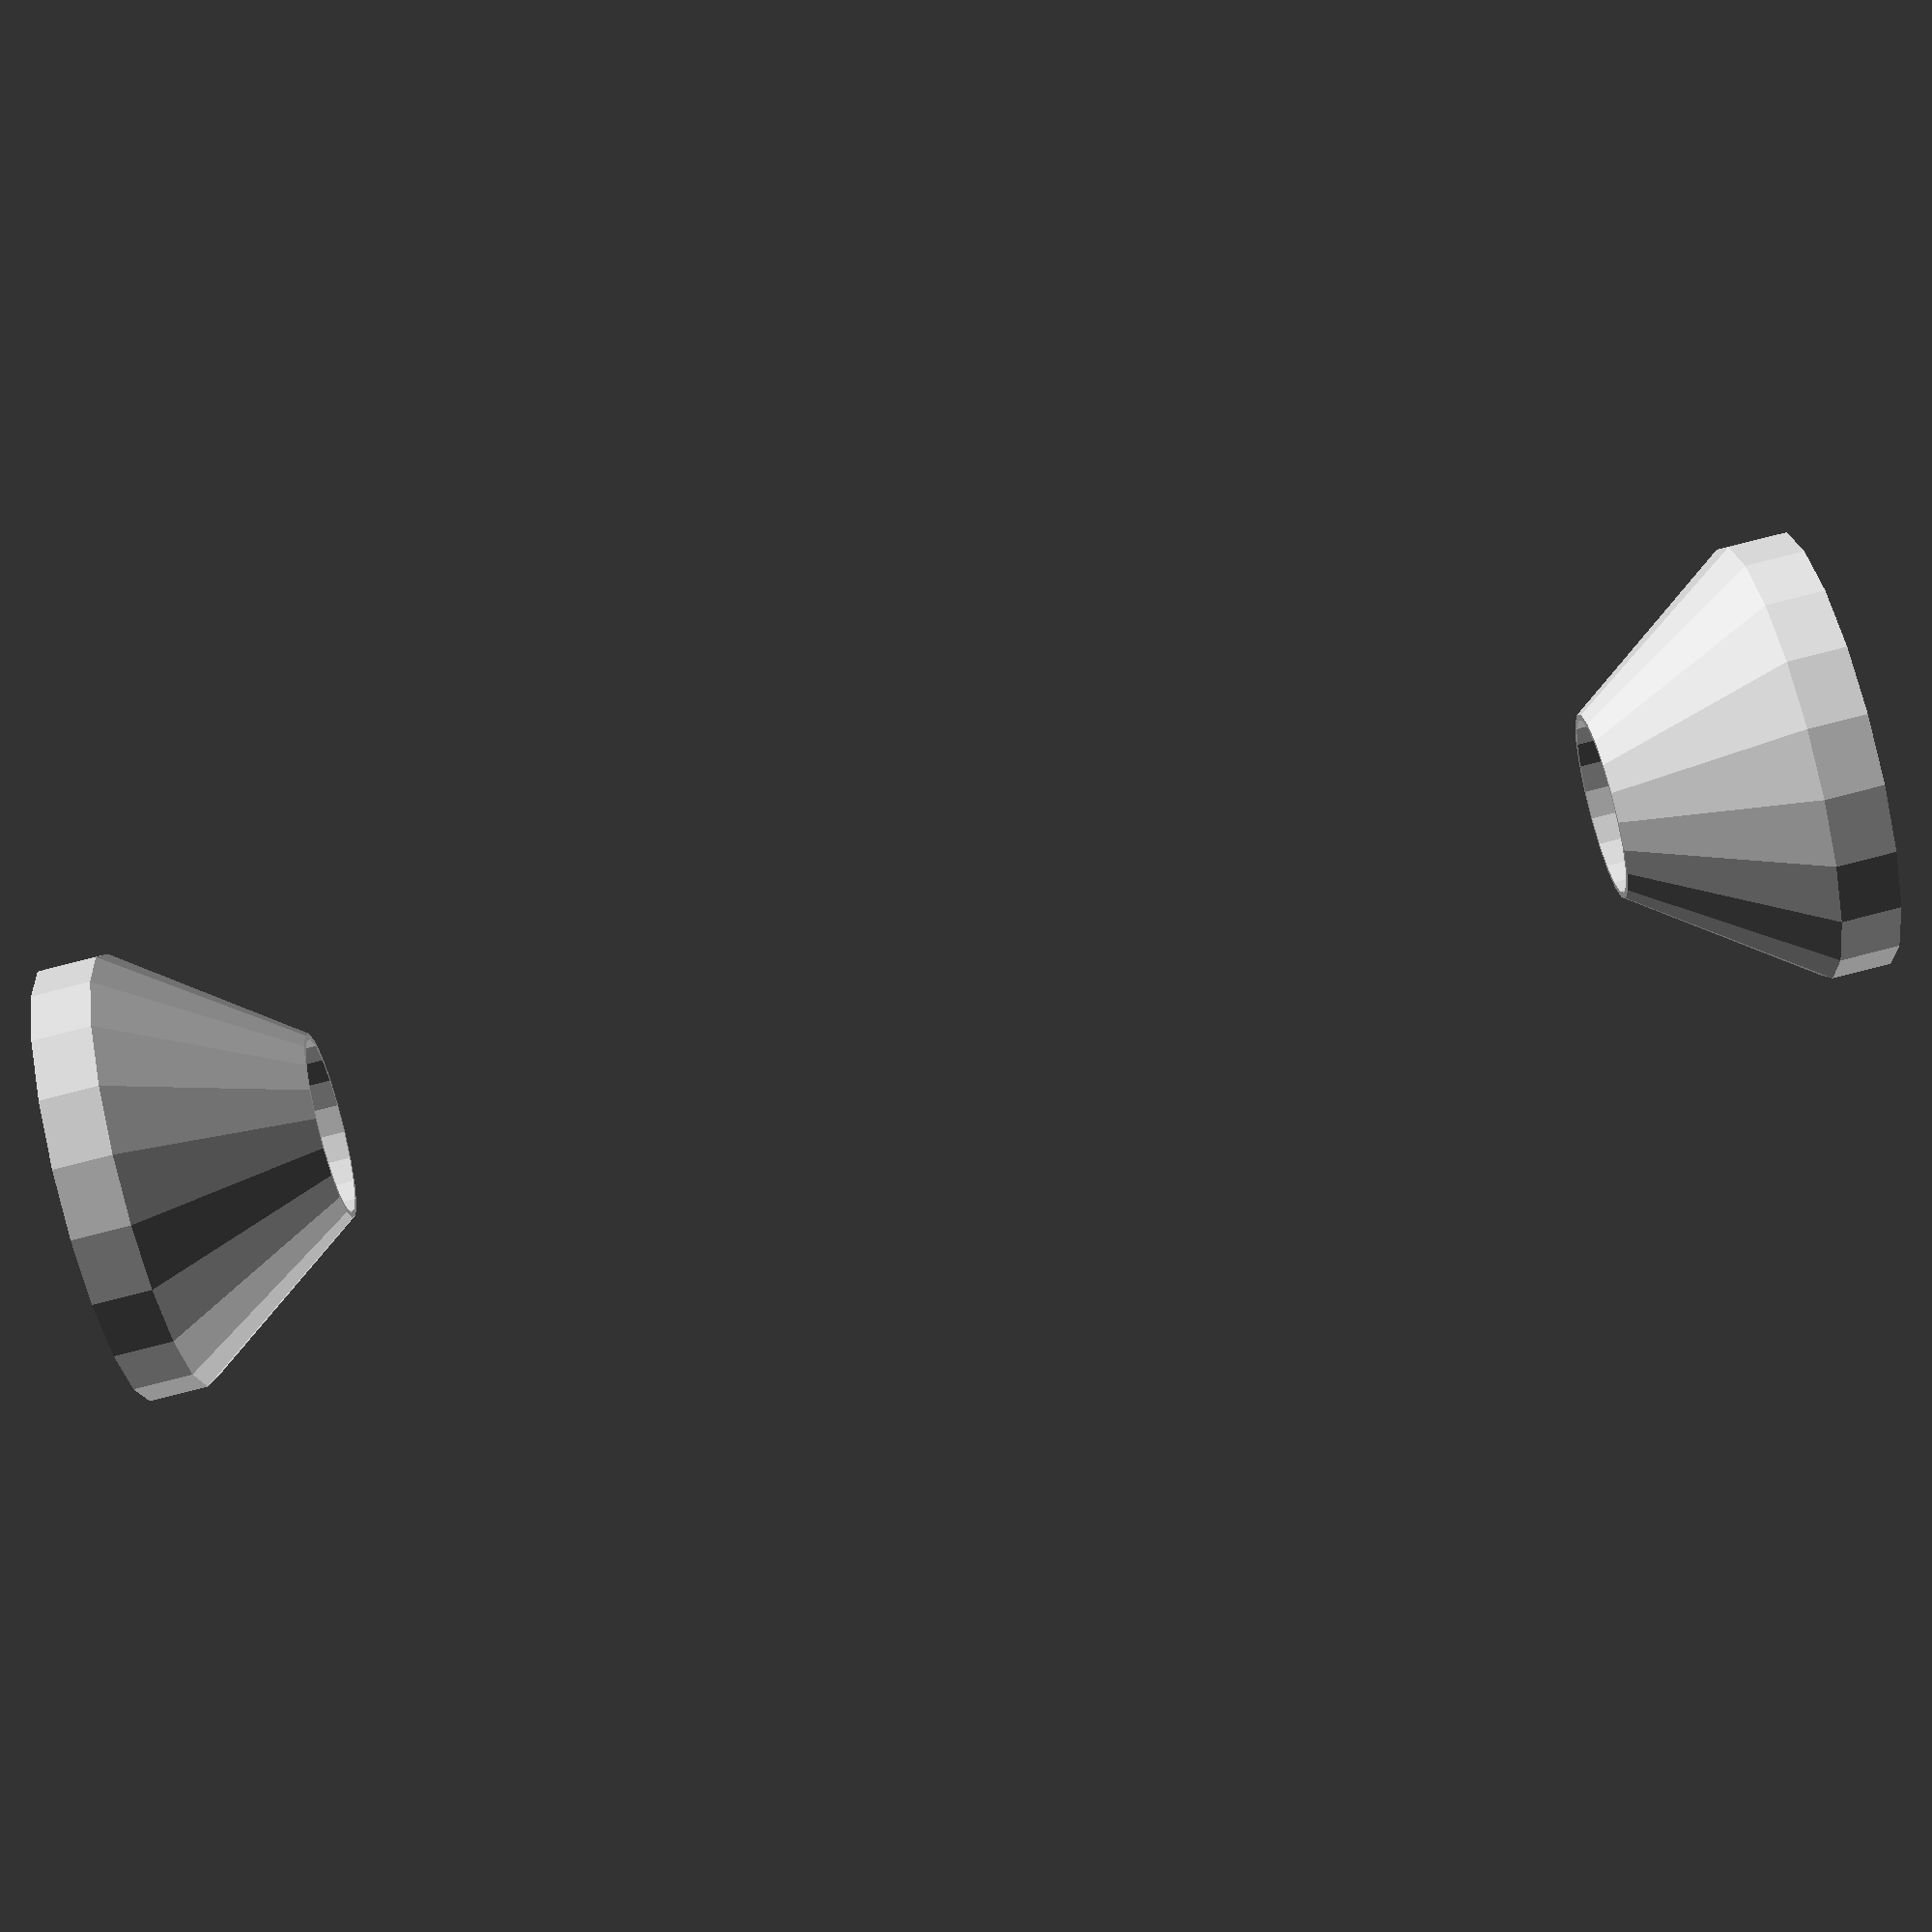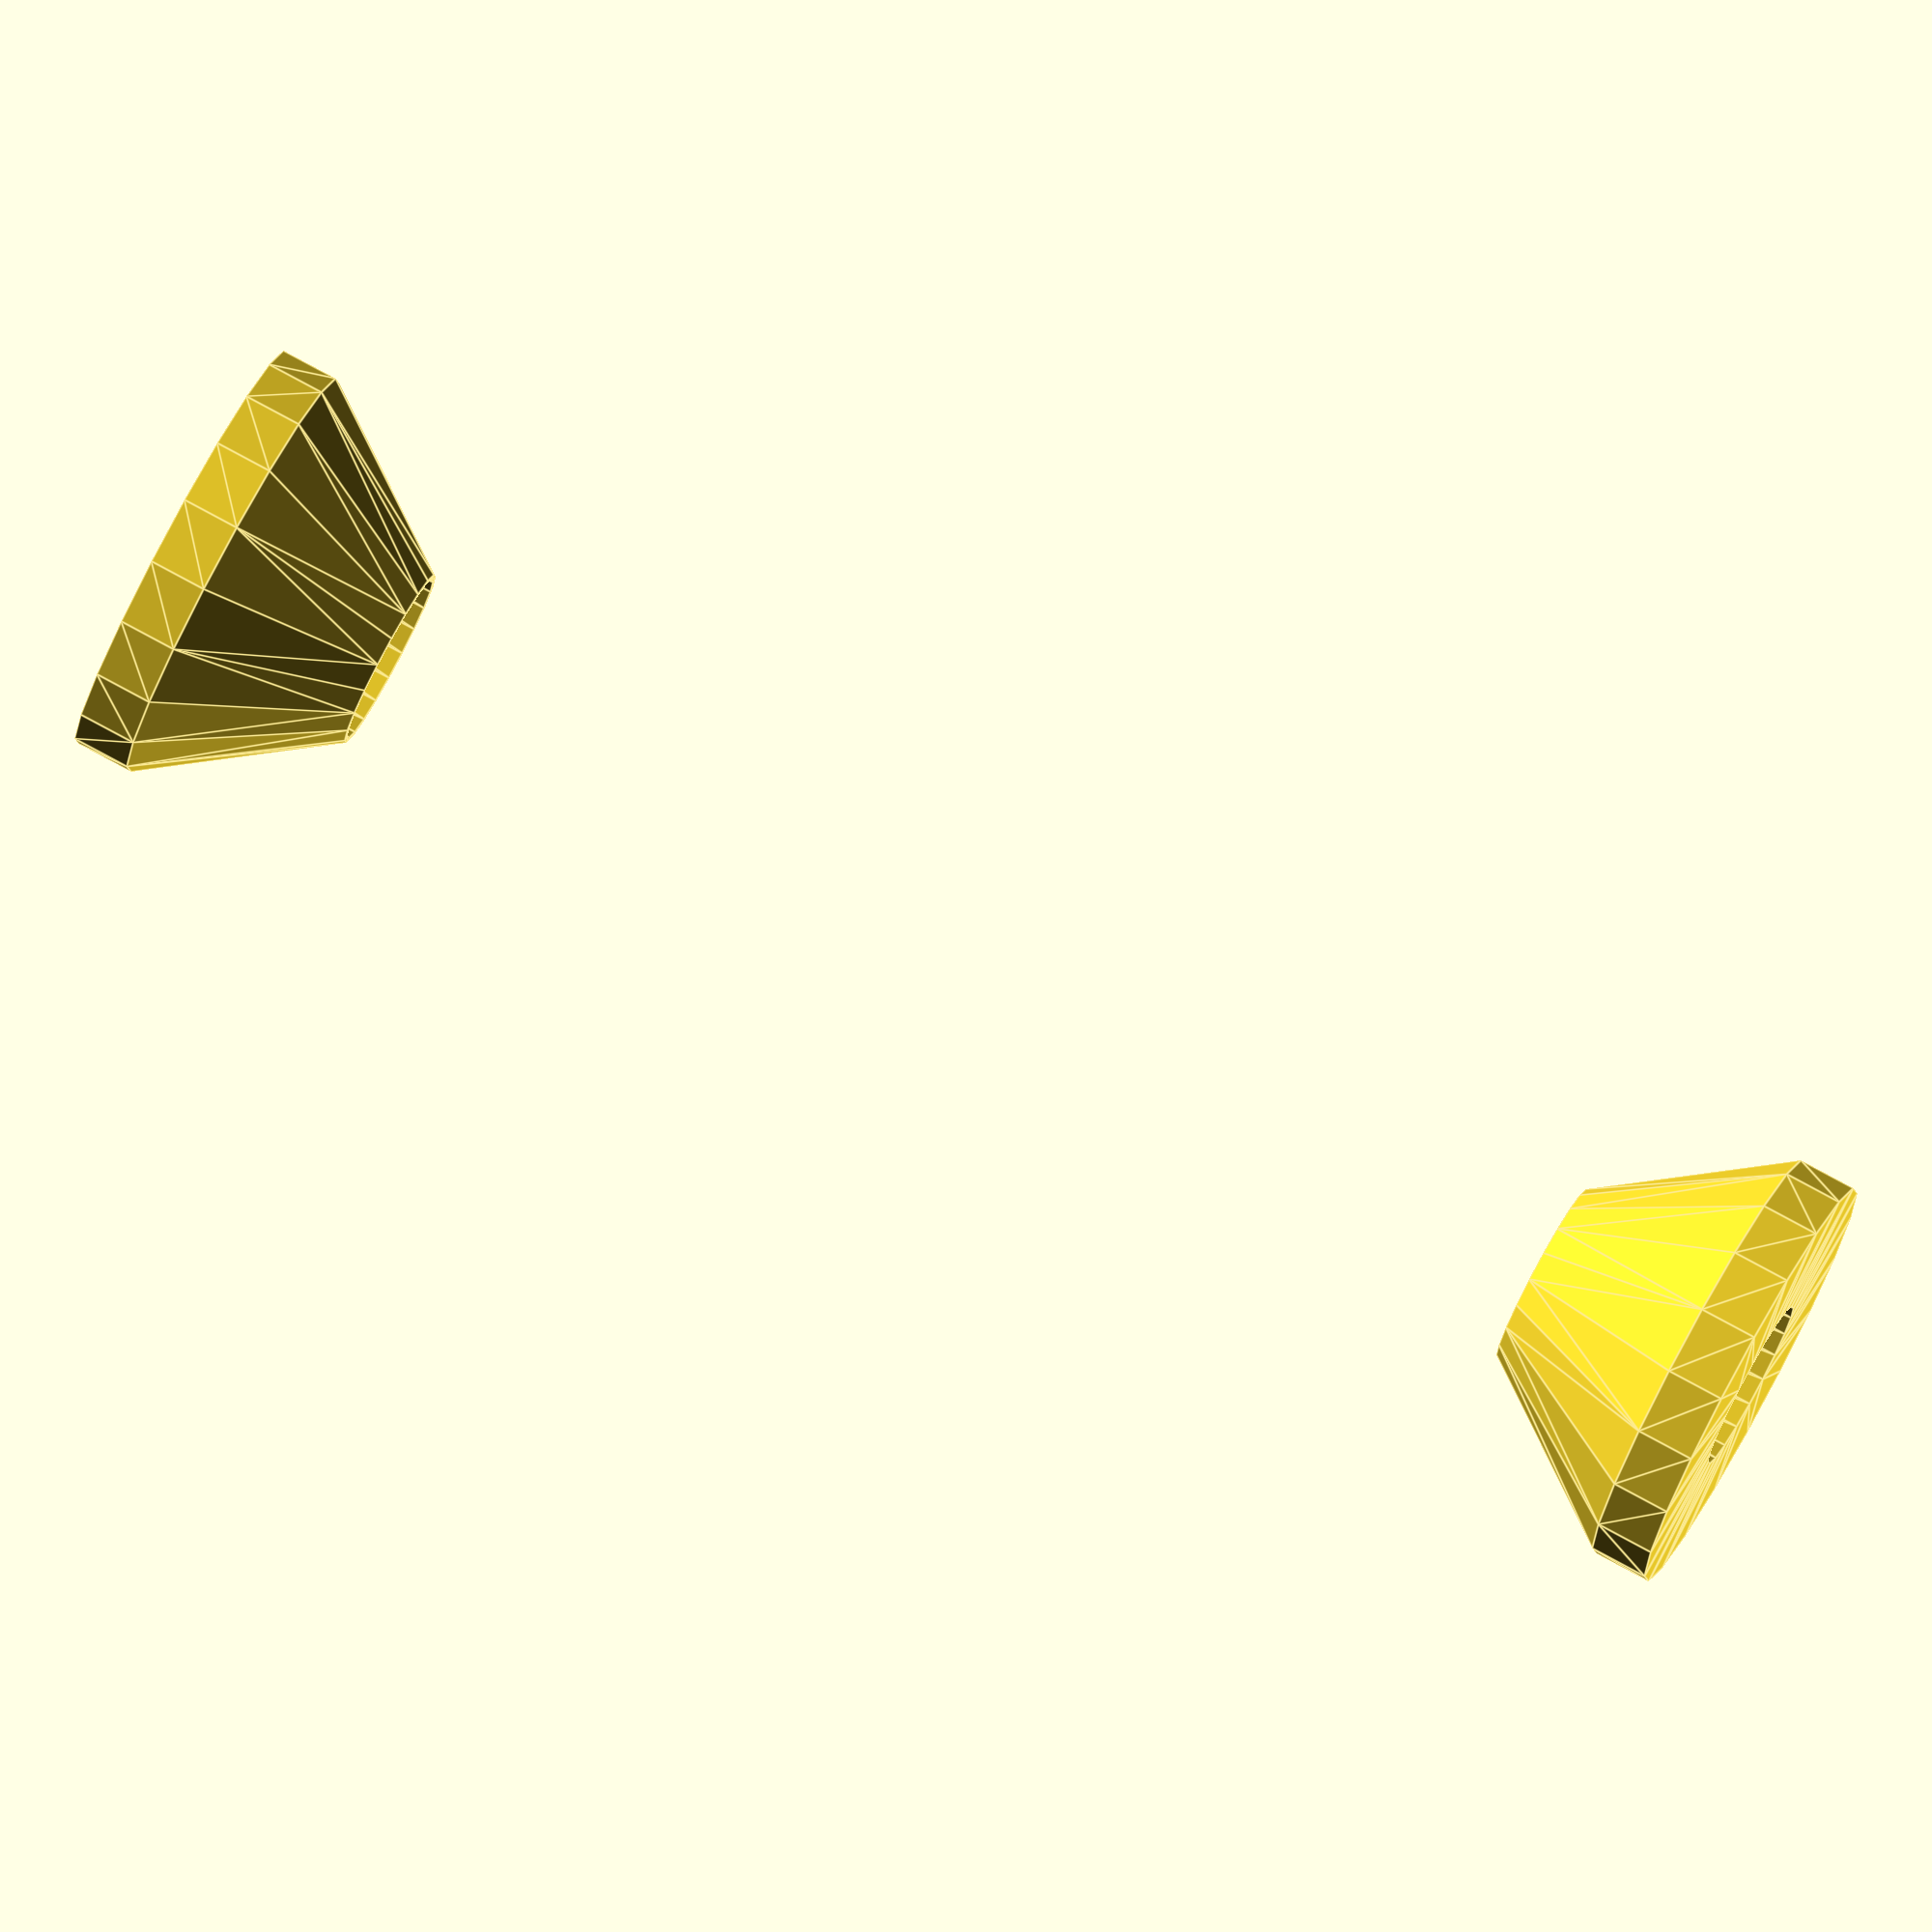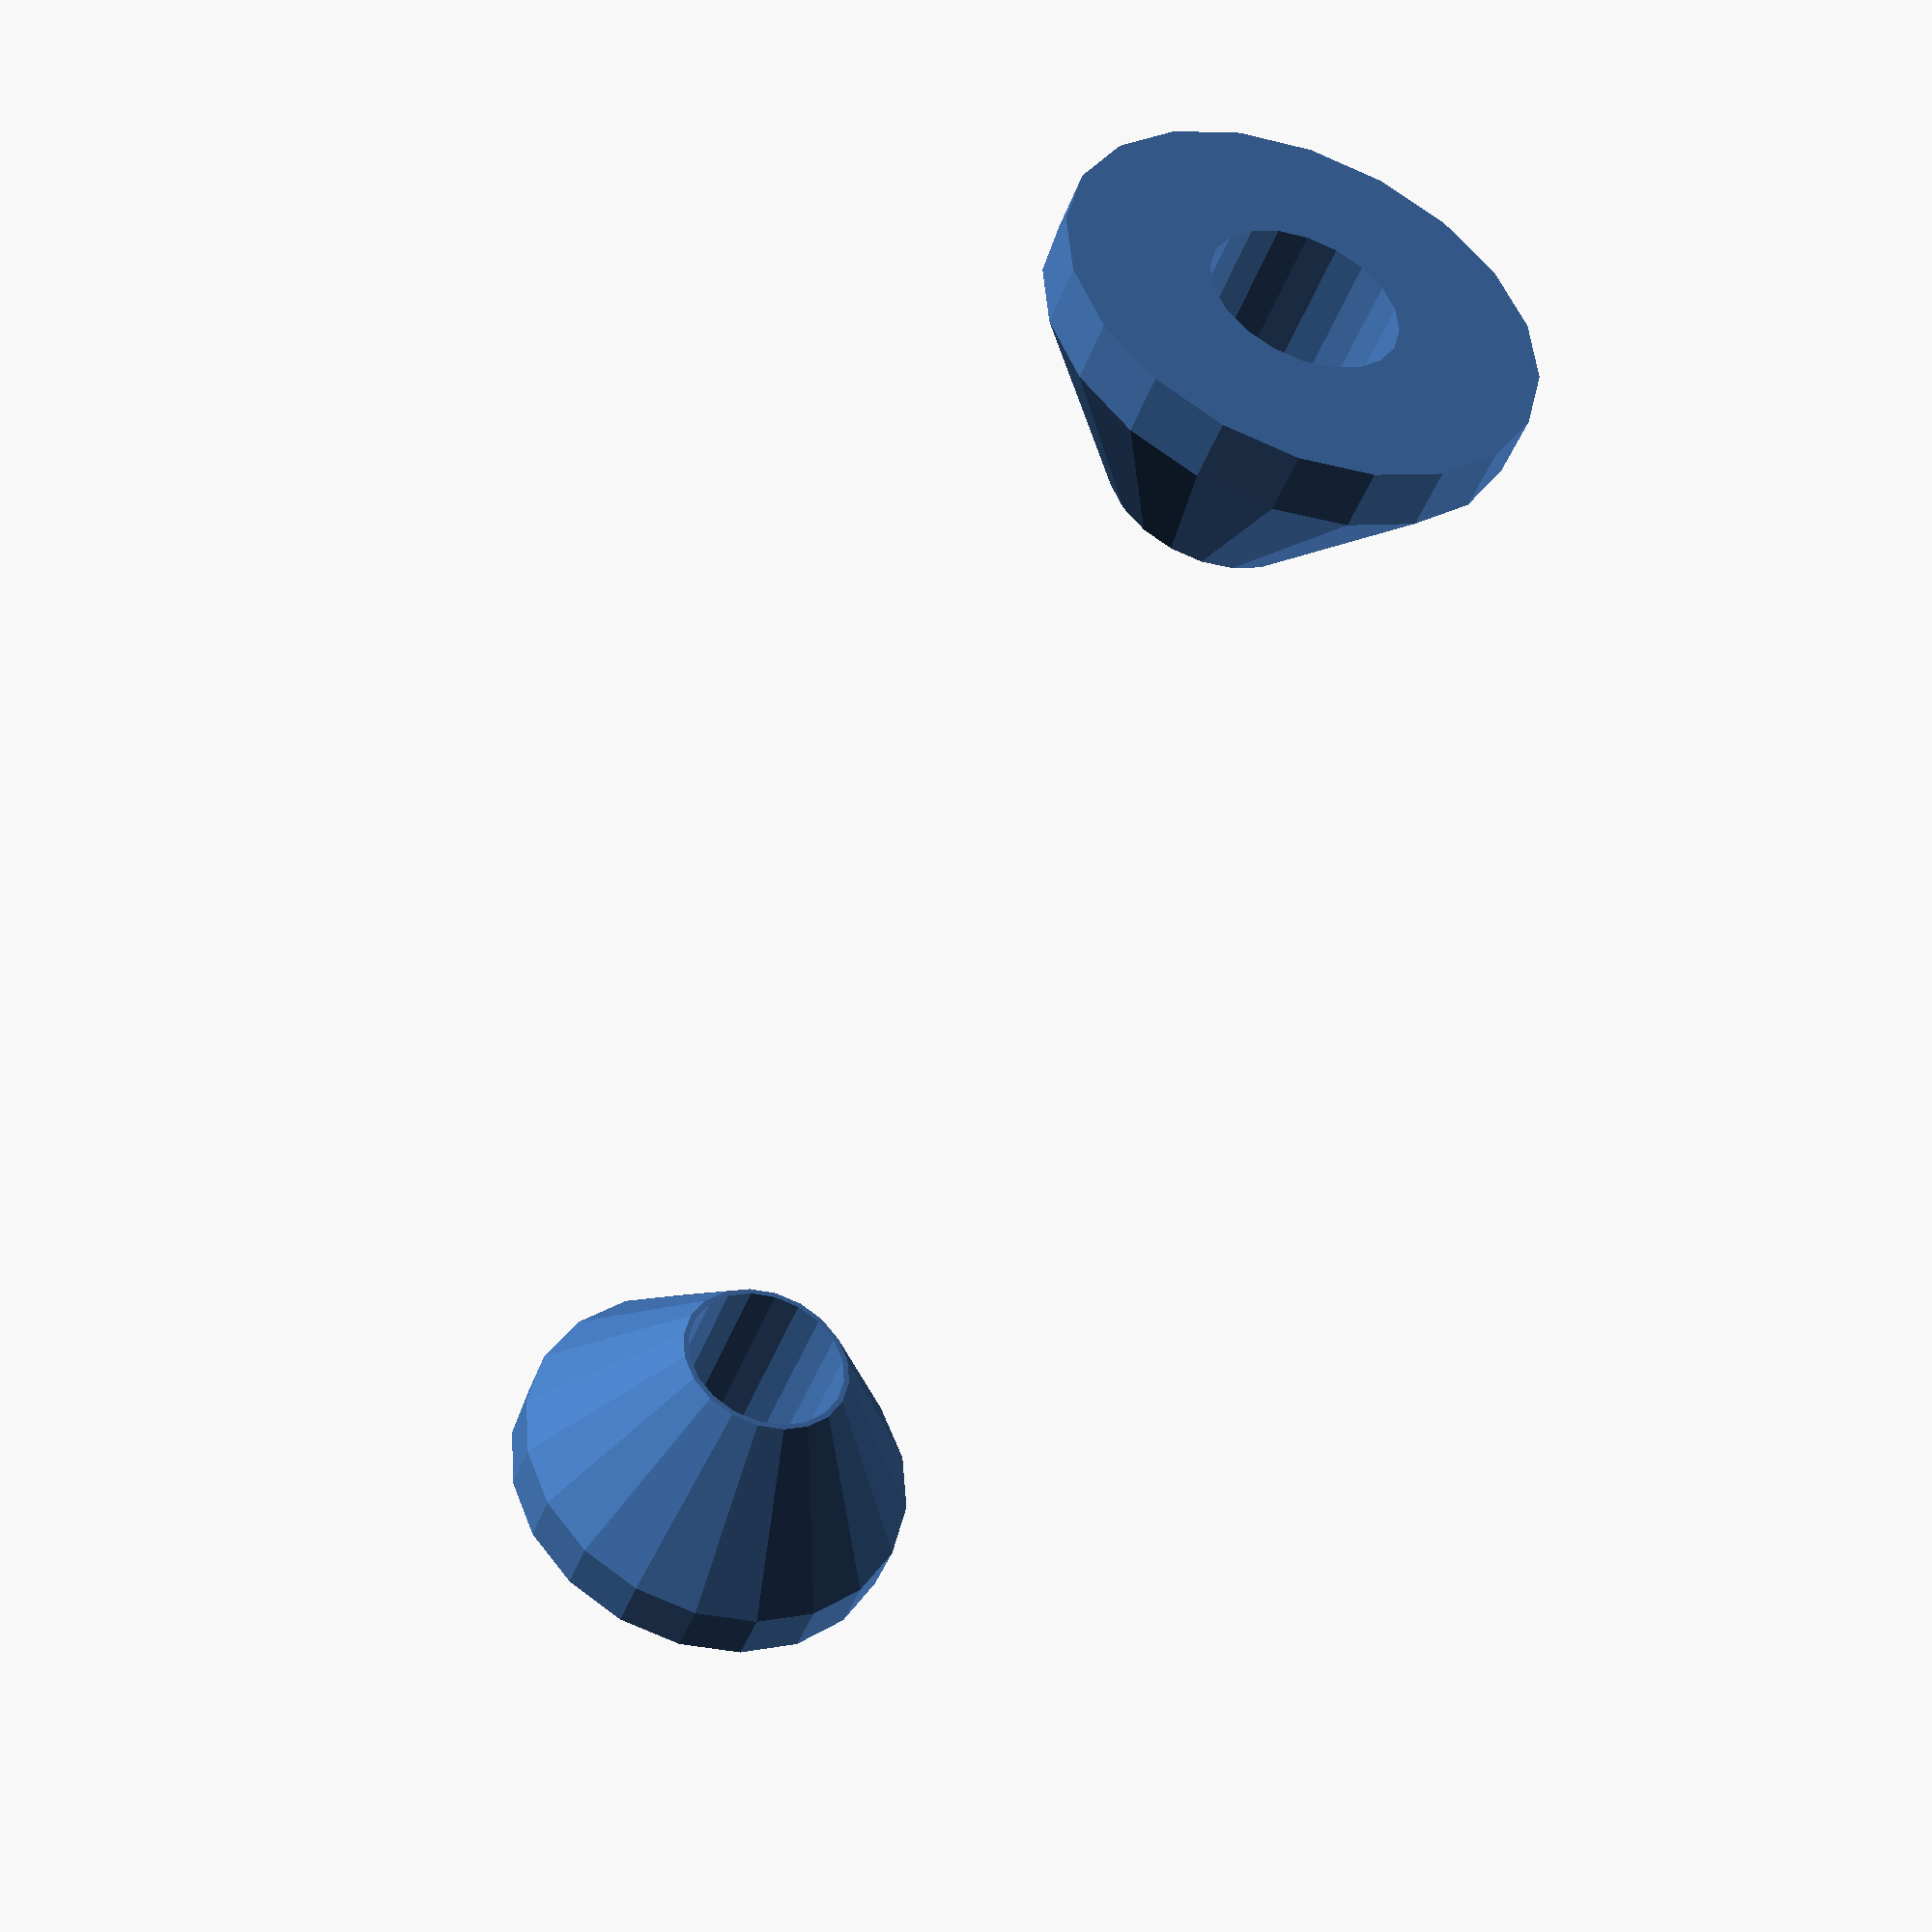
<openscad>
module spring_cap(base_length=0.1, cap_length=0.3, od=3/4, major_id=0.32, minor_id=0.3, $fn=20) {
  render()
  difference() {
    union() {
      cylinder(r=od/2, h=base_length);

      translate([0,0,base_length])
      cylinder(r1=od/2, r2=major_id/2, h=cap_length);
    }

    translate([0,0,-0.1])
    cylinder(r=minor_id/2, h=base_length + cap_length + 0.2);
  }
}

module SpringCartridge(debug=false) {
  spring_cap();

  // Spring
  if (debug)
  cylinder(r=3/8, h=3);

  translate([0,0,3])
  mirror([0,0,1])
  spring_cap();
}

!SpringCartridge();

!scale([25.4, 25.4, 25.4]) {
  spring_cap();

  translate([1,0,0])
  spring_cap();
}

</openscad>
<views>
elev=90.2 azim=239.9 roll=284.1 proj=p view=wireframe
elev=280.7 azim=106.2 roll=118.5 proj=o view=edges
elev=43.9 azim=139.5 roll=160.6 proj=p view=solid
</views>
